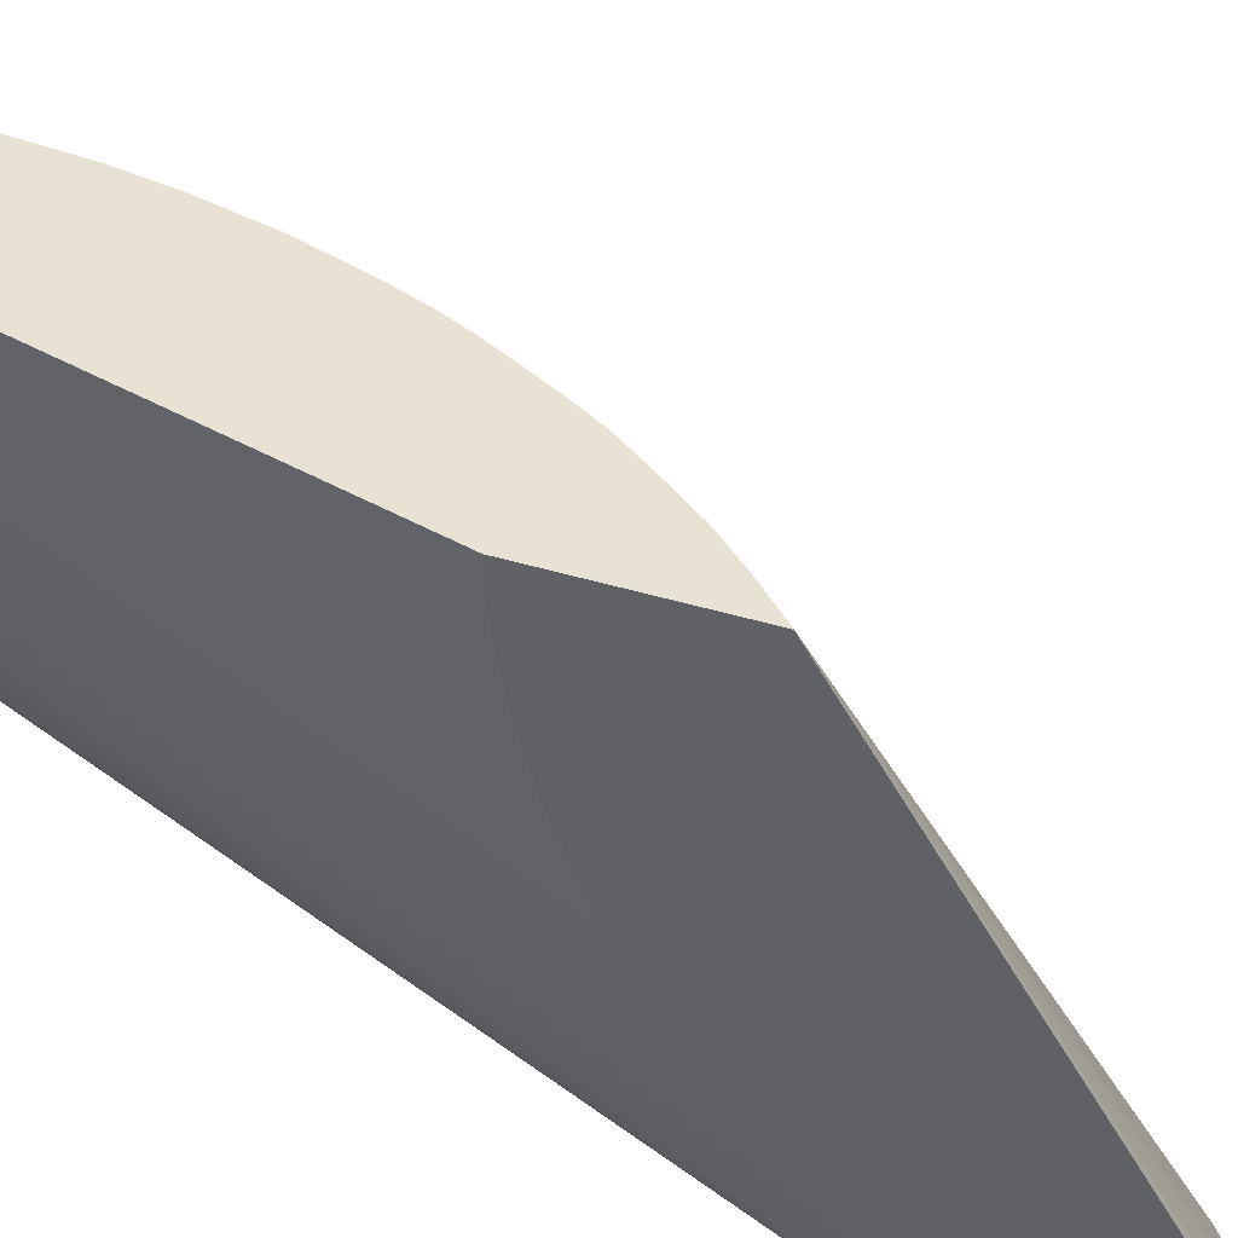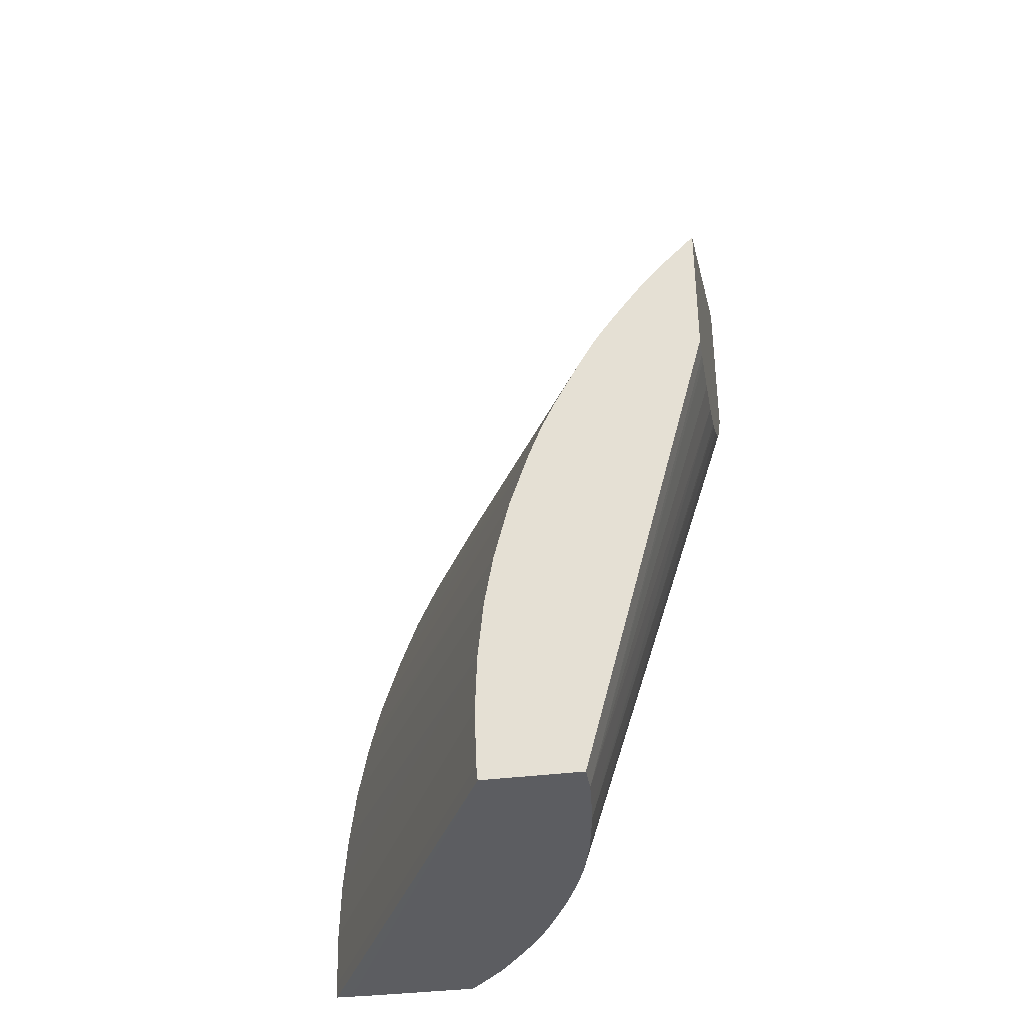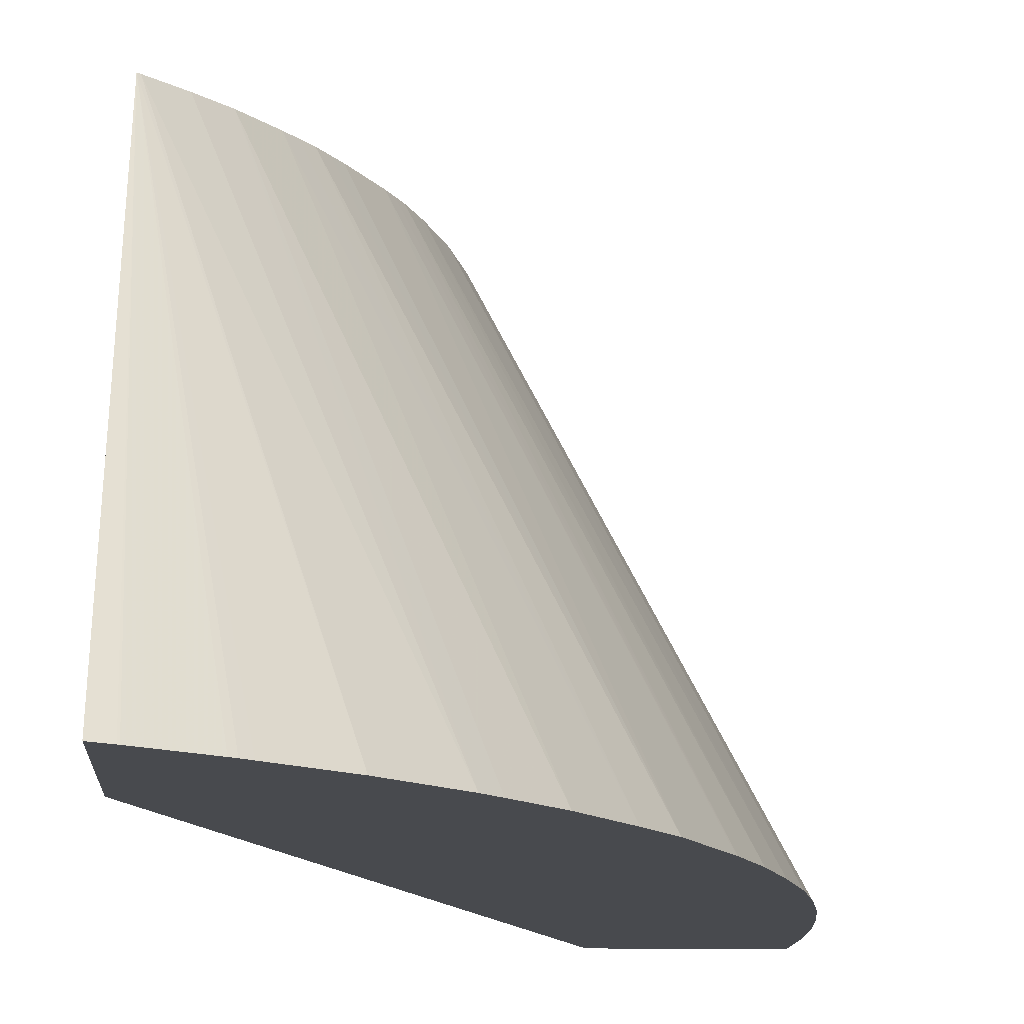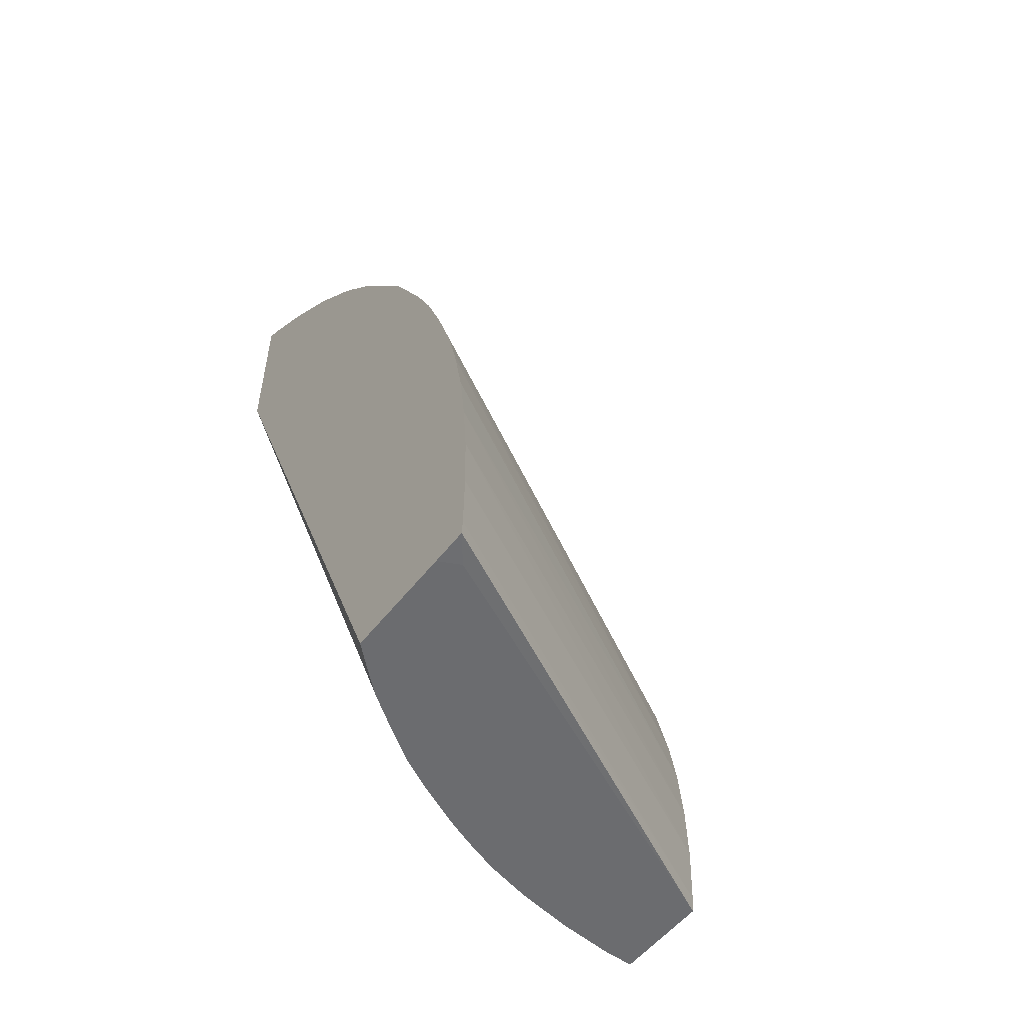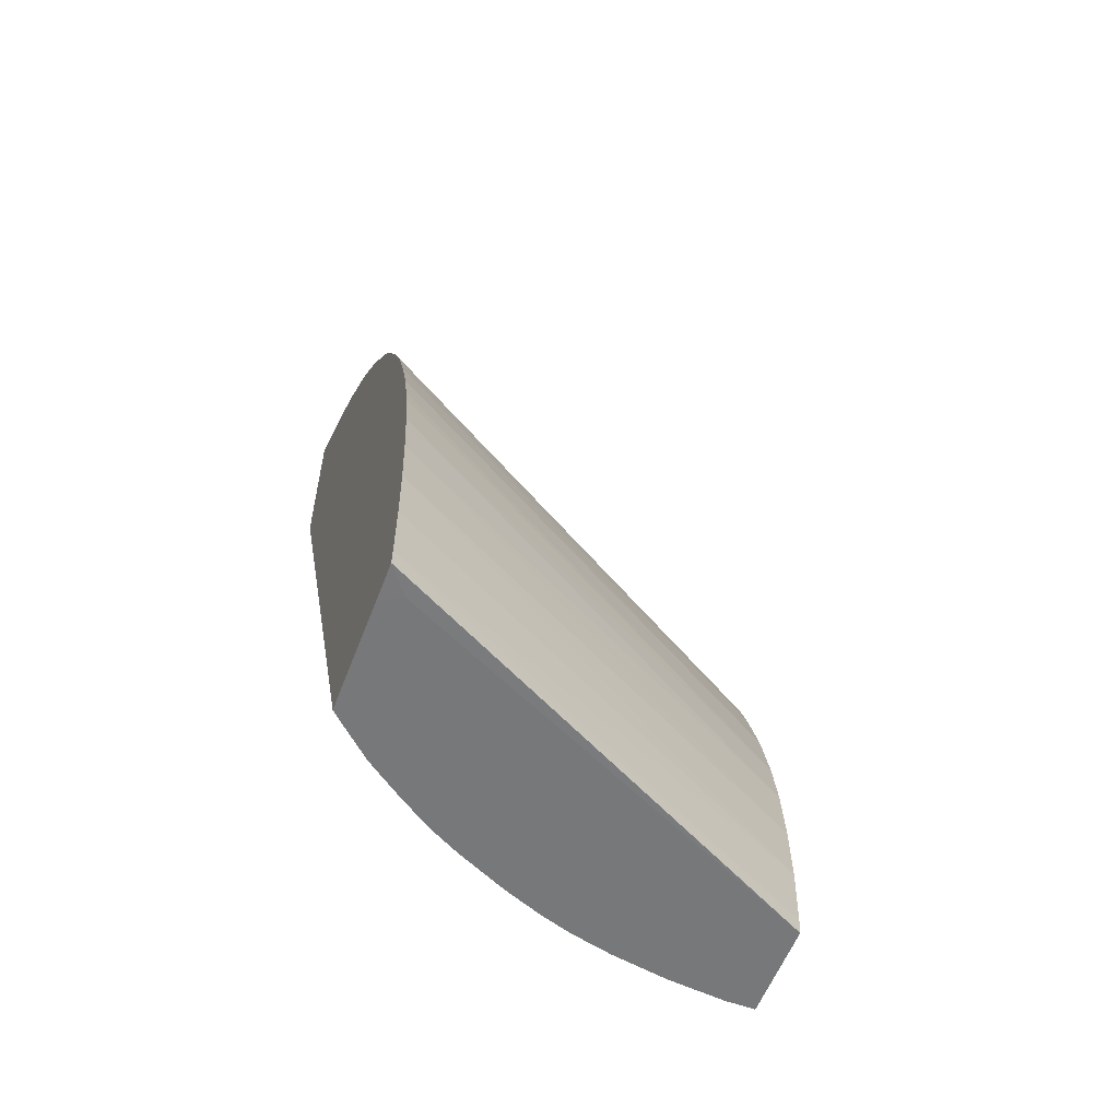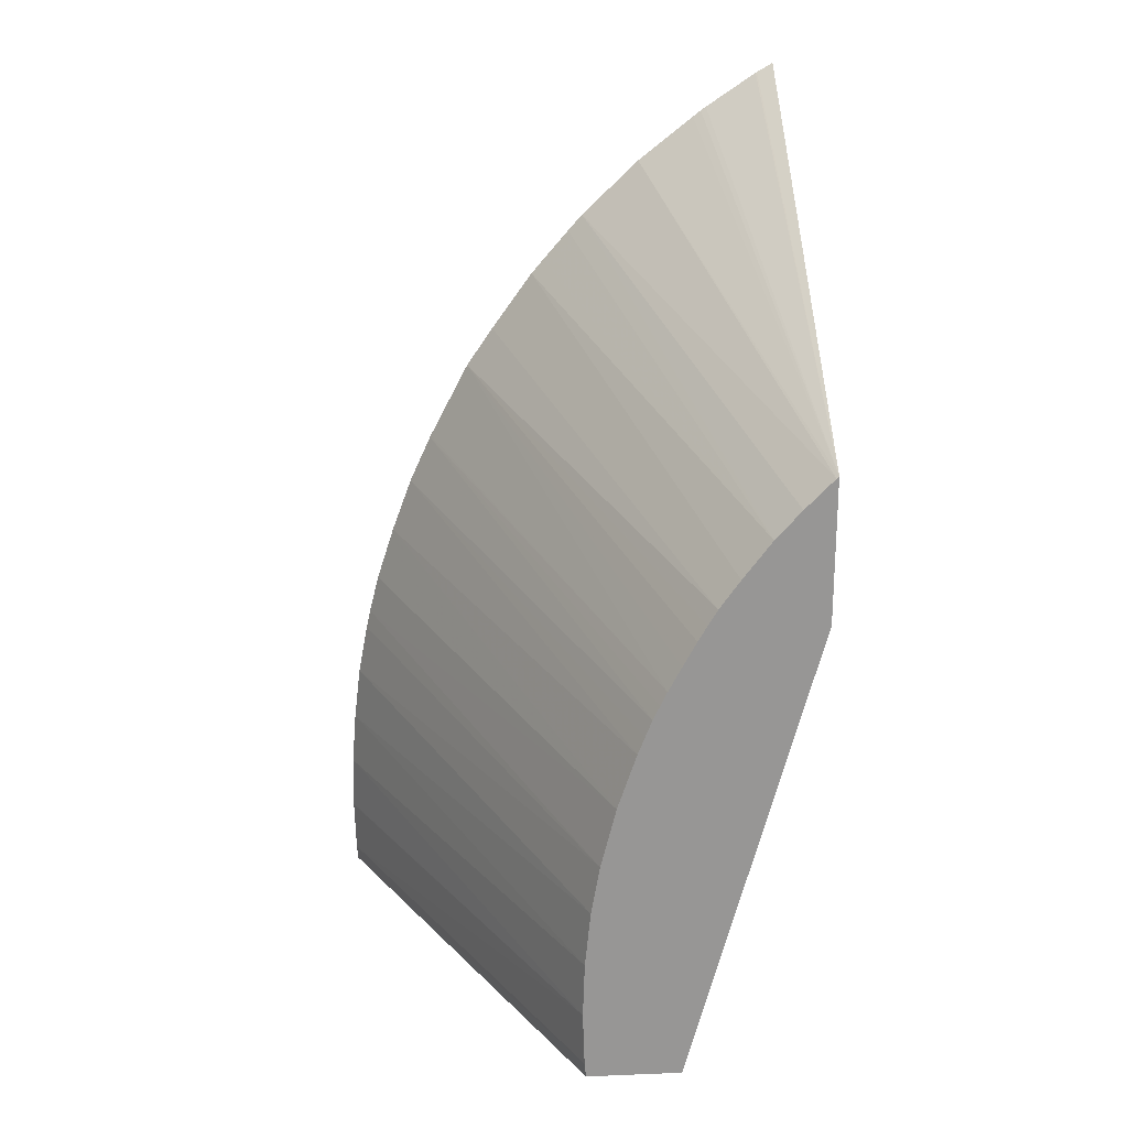
<metadata>
{"format":"obj","ext":"obj","renderer":"f3d","projection":"perspective","resolution":1024,"background":"white","views":[{"elev":39.7,"azim":111.0,"up":"+Z"},{"elev":-36.8,"azim":9.5,"up":"+Y"},{"elev":-13.2,"azim":176.9,"up":"+Z"},{"elev":-53.7,"azim":-126.9,"up":"+Y"},{"elev":-57.3,"azim":-110.7,"up":"+Y"},{"elev":22.4,"azim":-3.9,"up":"+Y"}]}
</metadata>
<code>
v -0.3333 1.424 -0.1361
v -0.262 1.424 -3.164e-05
v -0.3333 1.424 -0.1361
v -0.3329 1.407 -0.1361
v -0.2617 1.416 -3.164e-05
v -0.2615 1.442 -3.164e-05
v -0.3329 1.442 -0.1361
v -0.3331 1.435 -0.1361
v -0.3325 1.403 -0.1361
v -0.2614 1.407 -3.164e-05
v -0.3315 1.459 -0.1361
v -0.2598 1.46 -3.164e-05
v -0.261 1.402 -3.164e-05
v -0.3214 1.402 -0.1361
v -0.3246 1.402 -0.1299
v -0.3294 1.477 -0.1361
v -0.2571 1.475 -3.164e-05
v -0.2317 1.402 -3.164e-05
v -0.2872 1.402 -0.1361
v -0.3263 1.493 -0.1361
v -0.2525 1.494 -3.164e-05
v -0.325 1.499 -0.1361
v -0.2317 1.402 -0.008713
v -0.1928 1.55 -3.164e-05
v -0.2832 1.402 -0.1318
v -0.1928 1.628 -0.1361
v -0.2468 1.511 -3.164e-05
v -0.3163 1.529 -0.1361
v -0.3219 1.511 -0.1361
v -0.233 1.402 -0.02147
v -0.1928 1.558 -0.04349
v -0.1928 1.558 -0.04245
v -0.1928 1.553 -0.0261
v -0.1928 1.55 -0.01036
v -0.1928 1.55 -0.006502
v -0.1928 1.594 -3.164e-05
v -0.2811 1.402 -0.1295
v -0.1928 1.683 -0.1361
v -0.1928 1.628 -0.136
v -0.2603 1.402 -0.1021
v -0.266 1.402 -0.1104
v -0.2679 1.402 -0.1131
v -0.2731 1.402 -0.1203
v -0.2752 1.402 -0.1231
v -0.2447 1.517 -3.164e-05
v -0.3099 1.546 -0.1361
v -0.2335 1.402 -0.0261
v -0.1928 1.566 -0.06053
v -0.1976 1.68 -0.1361
v -0.1981 1.68 -0.1361
v -0.2135 1.67 -0.1361
v -0.2151 1.668 -0.1361
v -0.2176 1.666 -0.1361
v -0.2303 1.656 -0.1361
v -0.2348 1.653 -0.1361
v -0.1935 1.594 -3.164e-05
v -0.1928 1.619 -0.1278
v -0.247 1.402 -0.07544
v -0.2482 1.402 -0.07829
v -0.2534 1.402 -0.08906
v -0.2555 1.402 -0.09338
v -0.259 1.402 -0.09976
v -0.2425 1.522 -3.164e-05
v -0.3031 1.561 -0.1361
v -0.2357 1.402 -0.03887
v -0.1928 1.568 -0.06442
v -0.2475 1.641 -0.1361
v -0.2022 1.585 -3.164e-05
v -0.2527 1.636 -0.1361
v -0.1928 1.609 -0.1186
v -0.2429 1.402 -0.0656
v -0.2405 1.527 -3.164e-05
v -0.3027 1.562 -0.1361
v -0.2385 1.531 -3.164e-05
v -0.2365 1.402 -0.0435
v -0.1928 1.576 -0.07829
v -0.2099 1.576 -3.164e-05
v -0.2571 1.631 -0.1361
v -0.1928 1.601 -0.1106
v -0.24 1.402 -0.05691
v -0.2421 1.402 -0.06329
v -0.2903 1.586 -0.1361
v -0.2344 1.539 -3.164e-05
v -0.2389 1.402 -0.0528
v -0.1928 1.592 -0.1002
v -0.1928 1.585 -0.09158
v -0.2186 1.565 -3.164e-05
v -0.2653 1.621 -0.1361
v -0.269 1.617 -0.1361
v -0.2819 1.598 -0.1361
v -0.2304 1.546 -3.164e-05
v -0.2276 1.551 -3.164e-05
v -0.2248 1.556 -3.164e-05
v -0.2217 1.56 -3.164e-05
f 1 2 3
f 1 3 8
f 1 8 7
f 1 7 11
f 1 11 16
f 1 16 20
f 1 20 22
f 1 22 29
f 1 29 28
f 1 28 46
f 1 46 64
f 1 64 73
f 1 73 82
f 1 82 90
f 1 90 89
f 1 89 88
f 1 88 78
f 1 78 69
f 1 69 67
f 1 67 55
f 1 55 54
f 1 54 53
f 1 53 52
f 1 52 51
f 1 51 50
f 1 50 49
f 1 49 38
f 1 38 26
f 1 26 19
f 1 19 14
f 1 14 9
f 1 9 4
f 1 4 2
f 2 5 10
f 2 10 13
f 2 13 18
f 2 18 24
f 2 24 36
f 2 36 56
f 2 56 68
f 2 68 77
f 2 77 87
f 2 87 94
f 2 94 93
f 2 93 92
f 2 92 91
f 2 91 83
f 2 83 74
f 2 74 72
f 2 72 63
f 2 63 45
f 2 45 27
f 2 27 21
f 2 21 17
f 2 17 12
f 2 12 6
f 2 6 7
f 2 7 8
f 2 8 3
f 2 4 5
f 4 9 10
f 4 10 5
f 6 11 7
f 6 12 11
f 9 13 10
f 9 14 15
f 9 15 13
f 11 12 16
f 12 17 16
f 13 15 14
f 13 14 19
f 13 19 25
f 13 25 37
f 13 37 44
f 13 44 43
f 13 43 42
f 13 42 41
f 13 41 40
f 13 40 62
f 13 62 61
f 13 61 60
f 13 60 59
f 13 59 58
f 13 58 71
f 13 71 81
f 13 81 80
f 13 80 84
f 13 84 75
f 13 75 65
f 13 65 47
f 13 47 30
f 13 30 23
f 13 23 18
f 16 17 20
f 17 21 22
f 17 22 20
f 18 23 35
f 18 35 24
f 19 26 25
f 21 27 28
f 21 28 29
f 21 29 22
f 23 30 31
f 23 31 32
f 23 32 33
f 23 33 34
f 23 34 35
f 24 35 34
f 24 34 33
f 24 33 32
f 24 32 31
f 24 31 48
f 24 48 66
f 24 66 76
f 24 76 86
f 24 86 85
f 24 85 79
f 24 79 70
f 24 70 57
f 24 57 39
f 24 39 26
f 24 26 38
f 24 38 36
f 25 26 37
f 26 39 40
f 26 40 41
f 26 41 42
f 26 42 43
f 26 43 44
f 26 44 37
f 27 45 46
f 27 46 28
f 30 47 31
f 31 47 48
f 36 38 49
f 36 49 50
f 36 50 51
f 36 51 52
f 36 52 53
f 36 53 54
f 36 54 55
f 36 55 56
f 39 57 58
f 39 58 59
f 39 59 60
f 39 60 61
f 39 61 62
f 39 62 40
f 45 63 46
f 46 63 64
f 47 65 66
f 47 66 48
f 55 67 56
f 56 67 69
f 56 69 68
f 57 70 71
f 57 71 58
f 63 72 64
f 64 72 74
f 64 74 73
f 65 75 66
f 66 75 76
f 68 69 77
f 69 78 77
f 70 79 80
f 70 80 81
f 70 81 71
f 73 74 82
f 74 83 82
f 75 84 85
f 75 85 86
f 75 86 76
f 77 78 88
f 77 88 89
f 77 89 87
f 79 85 84
f 79 84 80
f 82 83 91
f 82 91 92
f 82 92 93
f 82 93 90
f 87 89 90
f 87 90 94
f 90 93 94

</code>
